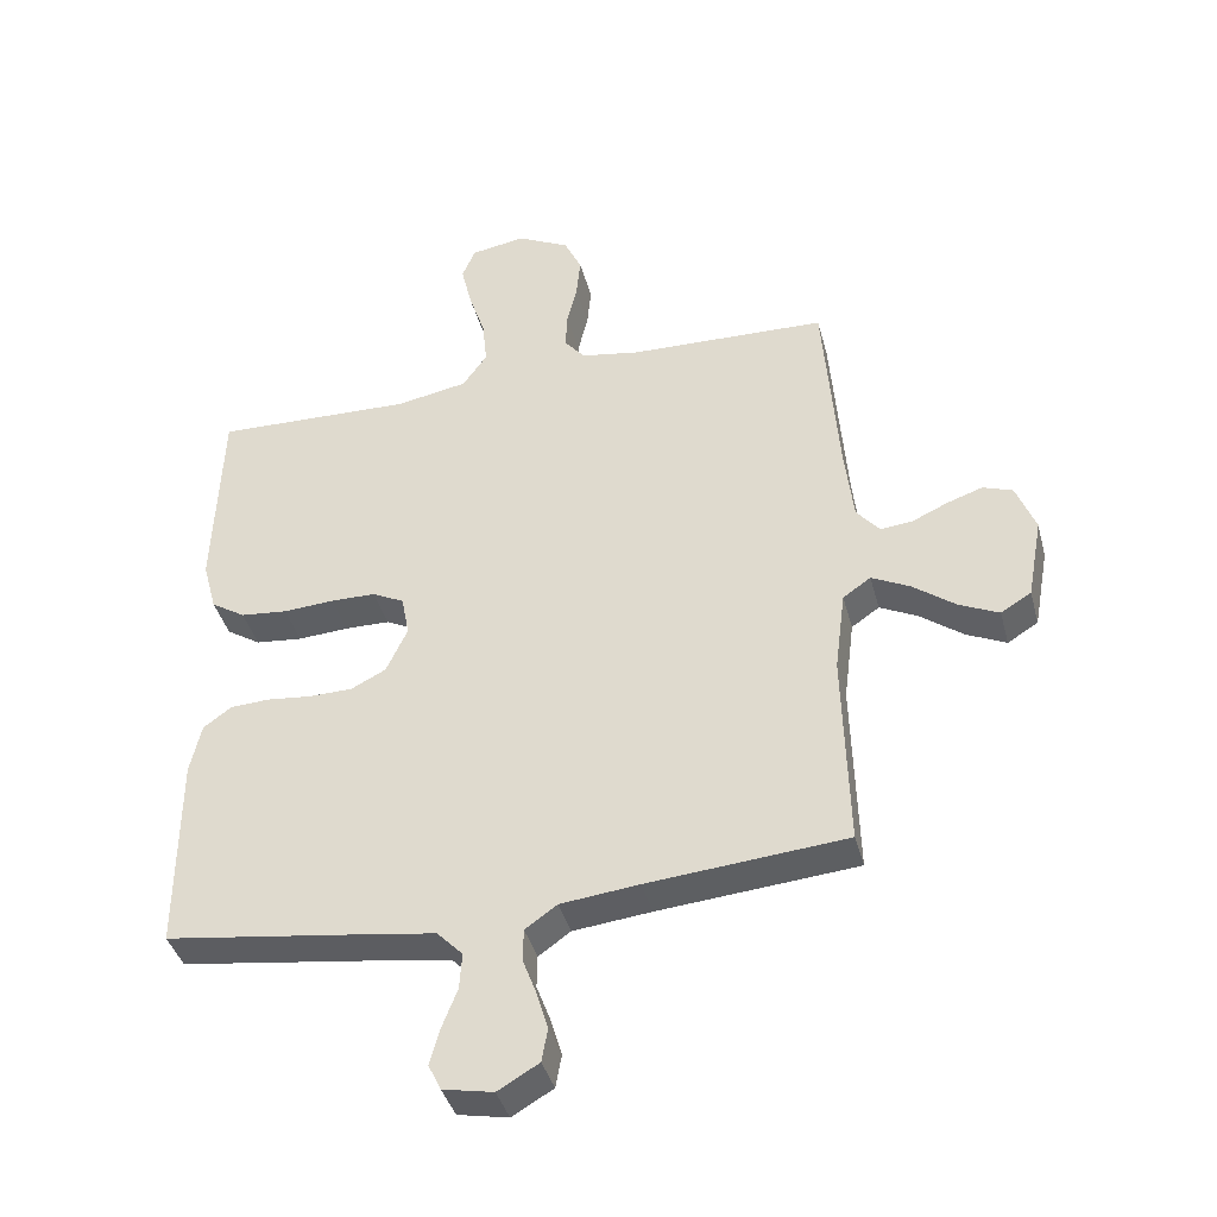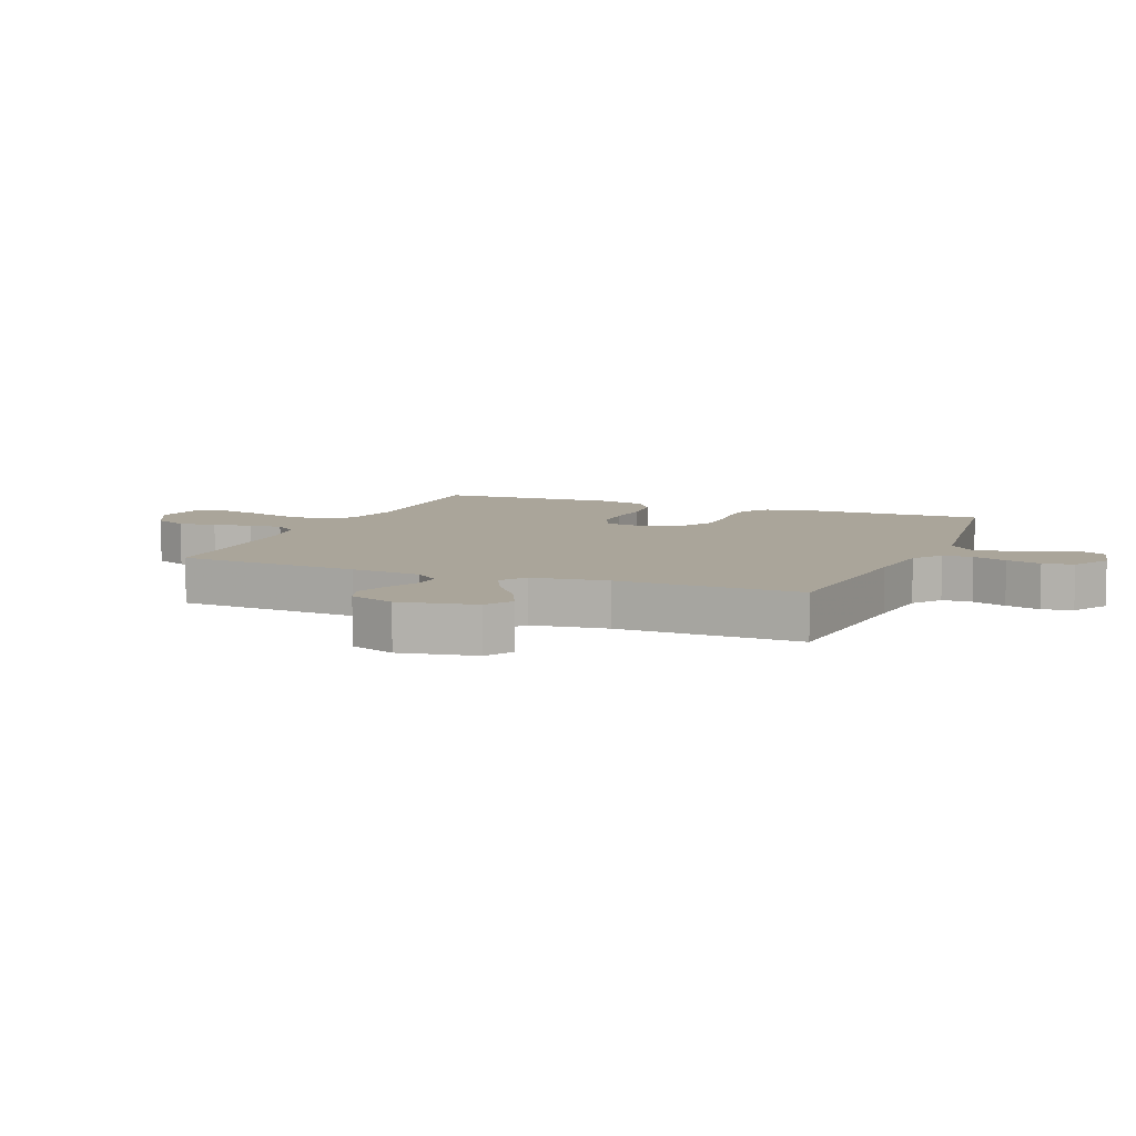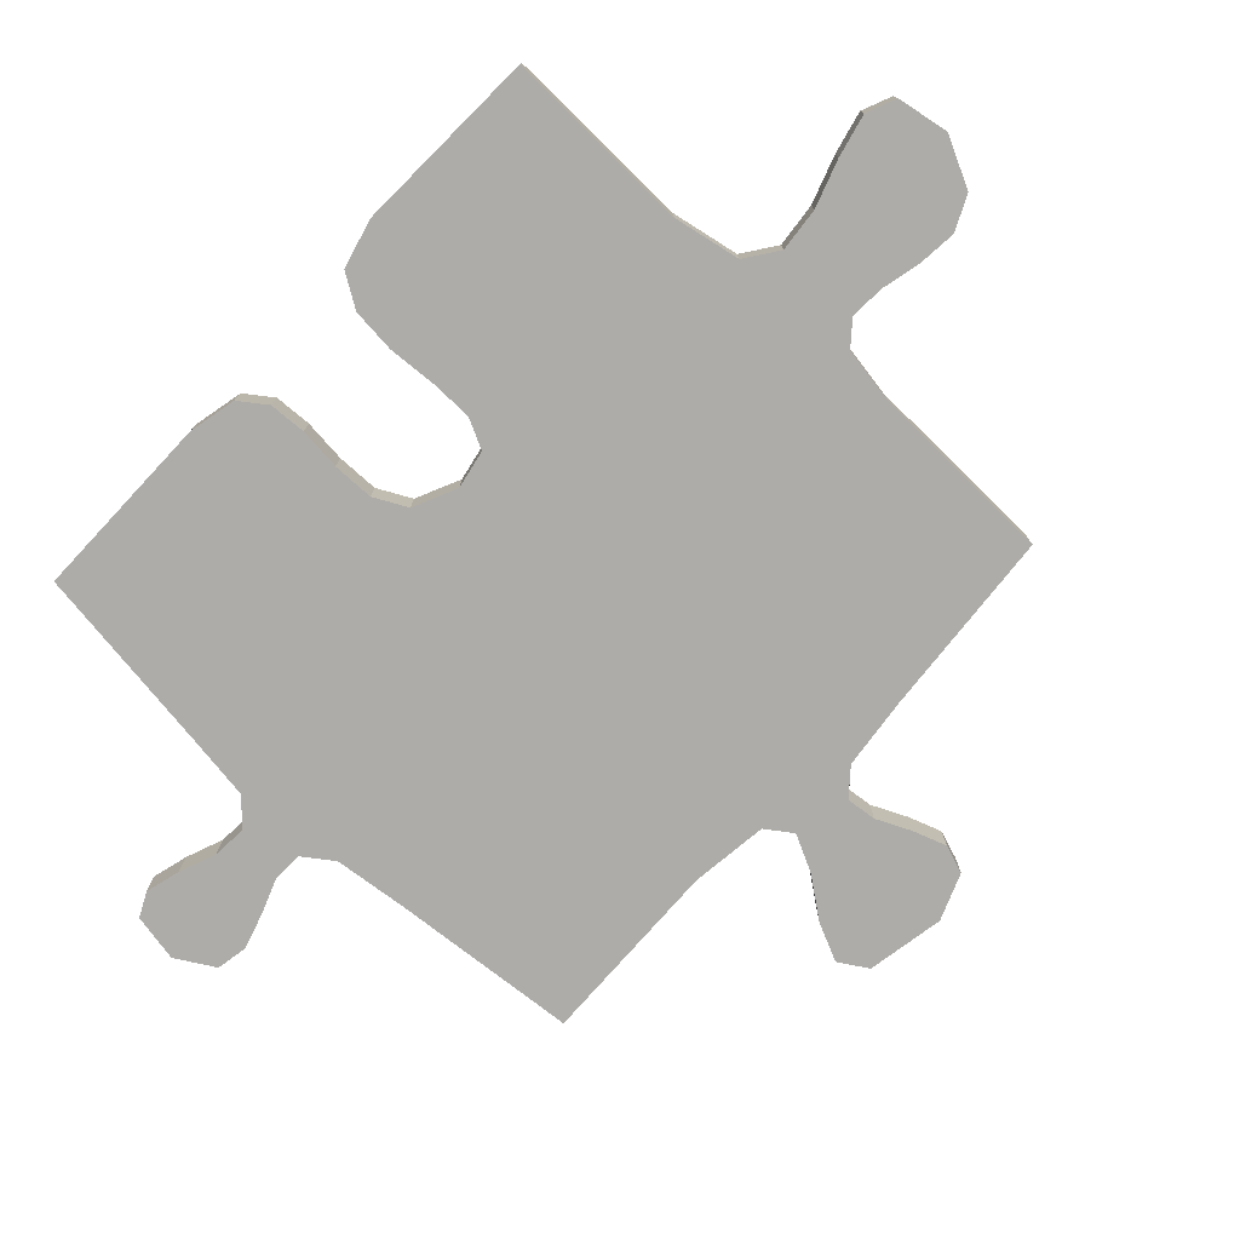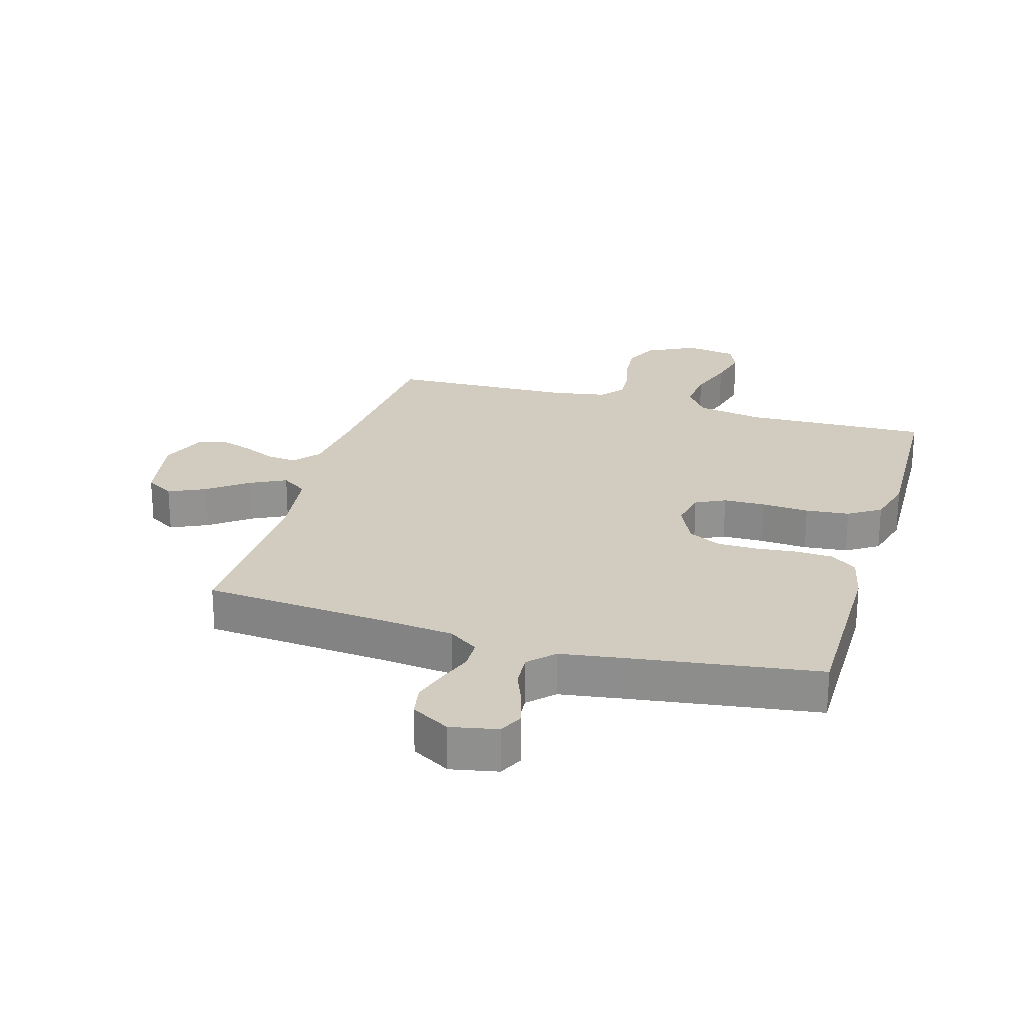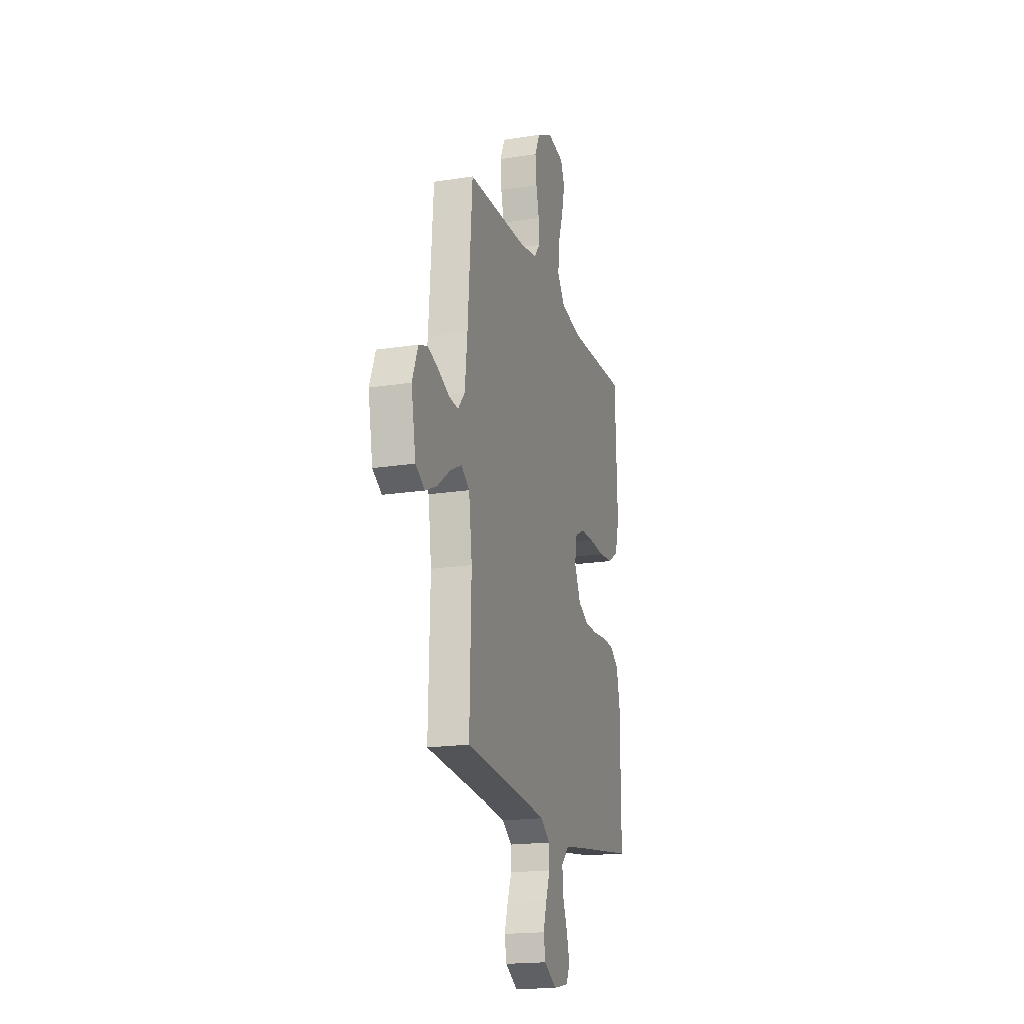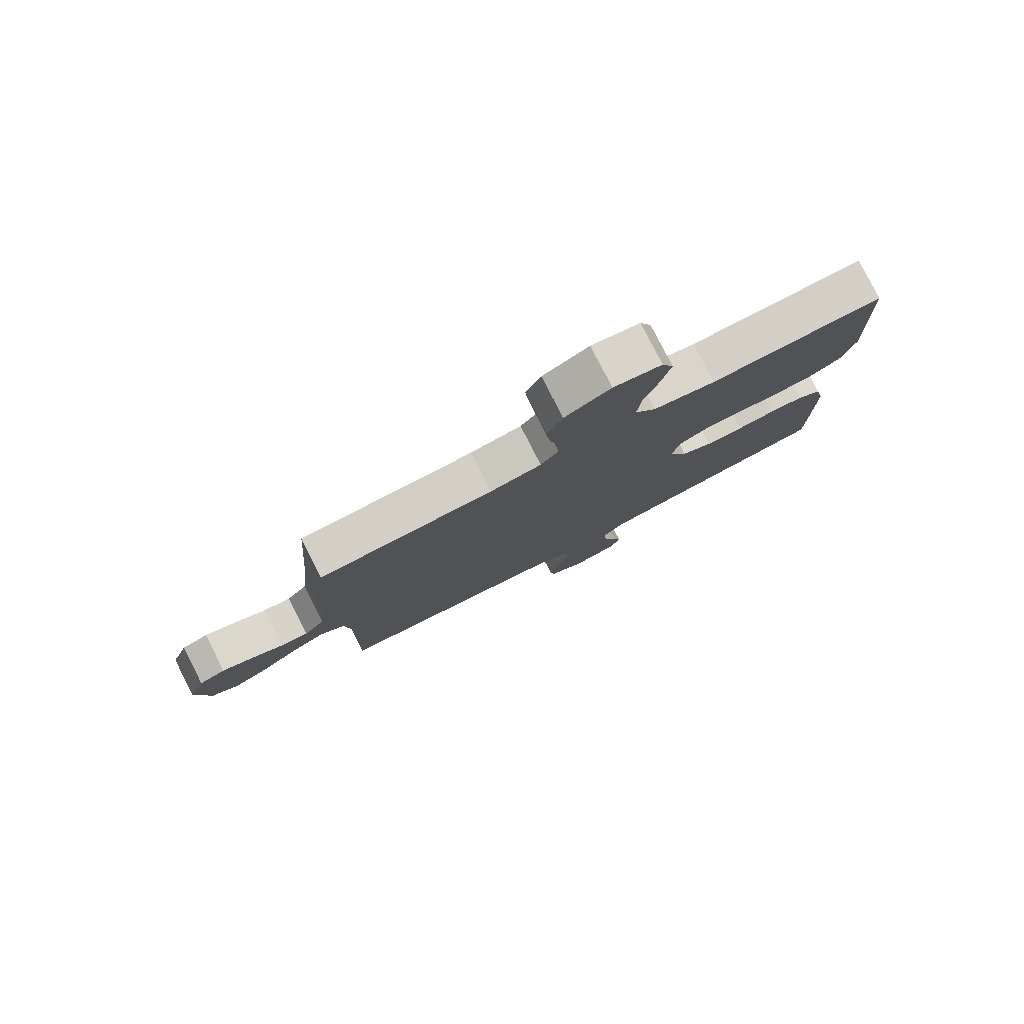
<metadata>
{"format":"obj","ext":"obj","renderer":"f3d","projection":"perspective","resolution":1024,"background":"white","views":[{"elev":-39.9,"azim":14.6,"up":"+Z"},{"elev":7.6,"azim":112.1,"up":"+Y"},{"elev":-76.8,"azim":-42.8,"up":"+Y"},{"elev":24.0,"azim":-163.7,"up":"+Y"},{"elev":-18.8,"azim":106.6,"up":"+Z"},{"elev":79.9,"azim":153.0,"up":"+Z"}]}
</metadata>
<code>
v -0.5 0.07 -0.5
v -0.499 0.07 -0.2
v -0.482 0.07 -0.124
v -0.439 0.07 -0.093
v -0.38 0.07 -0.09
v -0.313 0.07 -0.097
v -0.247 0.07 -0.096
v -0.194 0.07 -0.069
v -0.162 0.07 0
v -0.174 0.07 0.062
v -0.222 0.07 0.086
v -0.29 0.07 0.087
v -0.367 0.07 0.082
v -0.438 0.07 0.089
v -0.49 0.07 0.122
v -0.511 0.07 0.2
v -0.5 0.07 0.5
v -0.2 0.07 0.491
v -0.092 0.07 0.511
v -0.055 0.07 0.563
v -0.062 0.07 0.633
v -0.087 0.07 0.708
v -0.103 0.07 0.776
v -0.083 0.07 0.823
v 0 0.07 0.837
v 0.079 0.07 0.797
v 0.105 0.07 0.742
v 0.099 0.07 0.679
v 0.084 0.07 0.617
v 0.081 0.07 0.562
v 0.112 0.07 0.524
v 0.2 0.07 0.509
v 0.5 0.07 0.5
v 0.523 0.07 0.2
v 0.536 0.07 0.085
v 0.571 0.07 0.043
v 0.619 0.07 0.048
v 0.674 0.07 0.073
v 0.727 0.07 0.091
v 0.772 0.07 0.075
v 0.801 0.07 0
v 0.778 0.07 -0.124
v 0.732 0.07 -0.152
v 0.672 0.07 -0.124
v 0.608 0.07 -0.076
v 0.55 0.07 -0.047
v 0.508 0.07 -0.076
v 0.492 0.07 -0.2
v 0.5 0.07 -0.5
v 0.2 0.07 -0.526
v 0.082 0.07 -0.539
v 0.034 0.07 -0.573
v 0.033 0.07 -0.622
v 0.054 0.07 -0.678
v 0.071 0.07 -0.735
v 0.062 0.07 -0.785
v 0 0.07 -0.821
v -0.076 0.07 -0.806
v -0.095 0.07 -0.767
v -0.08 0.07 -0.712
v -0.057 0.07 -0.653
v -0.053 0.07 -0.598
v -0.092 0.07 -0.558
v -0.2 0.07 -0.542
v -0.5 0 -0.5
v -0.499 0 -0.2
v -0.482 0 -0.124
v -0.439 0 -0.093
v -0.38 0 -0.09
v -0.313 0 -0.097
v -0.247 0 -0.096
v -0.194 0 -0.069
v -0.162 0 0
v -0.174 0 0.062
v -0.222 0 0.086
v -0.29 0 0.087
v -0.367 0 0.082
v -0.438 0 0.089
v -0.49 0 0.122
v -0.511 0 0.2
v -0.5 0 0.5
v -0.2 0 0.491
v -0.092 0 0.511
v -0.055 0 0.563
v -0.062 0 0.633
v -0.087 0 0.708
v -0.103 0 0.776
v -0.083 0 0.823
v 0 0 0.837
v 0.079 0 0.797
v 0.105 0 0.742
v 0.099 0 0.679
v 0.084 0 0.617
v 0.081 0 0.562
v 0.112 0 0.524
v 0.2 0 0.509
v 0.5 0 0.5
v 0.523 0 0.2
v 0.536 0 0.085
v 0.571 0 0.043
v 0.619 0 0.048
v 0.674 0 0.073
v 0.727 0 0.091
v 0.772 0 0.075
v 0.801 0 0
v 0.778 0 -0.124
v 0.732 0 -0.152
v 0.672 0 -0.124
v 0.608 0 -0.076
v 0.55 0 -0.047
v 0.508 0 -0.076
v 0.492 0 -0.2
v 0.5 0 -0.5
v 0.2 0 -0.526
v 0.082 0 -0.539
v 0.034 0 -0.573
v 0.033 0 -0.622
v 0.054 0 -0.678
v 0.071 0 -0.735
v 0.062 0 -0.785
v 0 0 -0.821
v -0.076 0 -0.806
v -0.095 0 -0.767
v -0.08 0 -0.712
v -0.057 0 -0.653
v -0.053 0 -0.598
v -0.092 0 -0.558
v -0.2 0 -0.542
f 59 60 61
f 58 59 61
f 57 58 61
f 56 57 61
f 55 56 61
f 54 55 61
f 53 54 61
f 52 53 61 62
f 51 52 62 63
f 48 49 50
f 51 63 64
f 50 51 64
f 48 50 64
f 47 48 64
f 43 44 45
f 42 43 45
f 41 42 45
f 40 41 45
f 39 40 45
f 38 39 45
f 37 38 45
f 36 37 45 46
f 64 1 2
f 47 64 2
f 46 47 2
f 36 46 2
f 35 36 2
f 27 28 29
f 26 27 29
f 25 26 29
f 24 25 29
f 23 24 29
f 22 23 29
f 21 22 29
f 20 21 29 30
f 19 20 30 31
f 16 17 18
f 15 16 18
f 14 15 18
f 13 14 18
f 12 13 18
f 19 31 32
f 18 19 32
f 12 18 32
f 11 12 32
f 4 5 6
f 3 4 6
f 2 3 6
f 2 6 7
f 34 35 2 7
f 32 33 34
f 11 32 34
f 10 11 34
f 9 10 34
f 8 9 34
f 7 8 34
f 125 124 123
f 125 123 122
f 125 122 121
f 125 121 120
f 125 120 119
f 125 119 118
f 125 118 117
f 126 125 117 116
f 127 126 116 115
f 114 113 112
f 128 127 115
f 128 115 114
f 128 114 112
f 128 112 111
f 109 108 107
f 109 107 106
f 109 106 105
f 109 105 104
f 109 104 103
f 109 103 102
f 109 102 101
f 110 109 101 100
f 66 65 128
f 66 128 111
f 66 111 110
f 66 110 100
f 66 100 99
f 93 92 91
f 93 91 90
f 93 90 89
f 93 89 88
f 93 88 87
f 93 87 86
f 93 86 85
f 94 93 85 84
f 95 94 84 83
f 82 81 80
f 82 80 79
f 82 79 78
f 82 78 77
f 82 77 76
f 96 95 83
f 96 83 82
f 96 82 76
f 96 76 75
f 70 69 68
f 70 68 67
f 70 67 66
f 71 70 66
f 71 66 99 98
f 98 97 96
f 98 96 75
f 98 75 74
f 98 74 73
f 98 73 72
f 98 72 71
f 1 65 66 2
f 2 66 67 3
f 3 67 68 4
f 4 68 69 5
f 5 69 70 6
f 6 70 71 7
f 7 71 72 8
f 8 72 73 9
f 9 73 74 10
f 10 74 75 11
f 11 75 76 12
f 12 76 77 13
f 13 77 78 14
f 14 78 79 15
f 15 79 80 16
f 16 80 81 17
f 17 81 82 18
f 18 82 83 19
f 19 83 84 20
f 20 84 85 21
f 21 85 86 22
f 22 86 87 23
f 23 87 88 24
f 24 88 89 25
f 25 89 90 26
f 26 90 91 27
f 27 91 92 28
f 28 92 93 29
f 29 93 94 30
f 30 94 95 31
f 31 95 96 32
f 32 96 97 33
f 33 97 98 34
f 34 98 99 35
f 35 99 100 36
f 36 100 101 37
f 37 101 102 38
f 38 102 103 39
f 39 103 104 40
f 40 104 105 41
f 41 105 106 42
f 42 106 107 43
f 43 107 108 44
f 44 108 109 45
f 45 109 110 46
f 46 110 111 47
f 47 111 112 48
f 48 112 113 49
f 49 113 114 50
f 50 114 115 51
f 51 115 116 52
f 52 116 117 53
f 53 117 118 54
f 54 118 119 55
f 55 119 120 56
f 56 120 121 57
f 57 121 122 58
f 58 122 123 59
f 59 123 124 60
f 60 124 125 61
f 61 125 126 62
f 62 126 127 63
f 63 127 128 64
f 64 128 65 1

</code>
